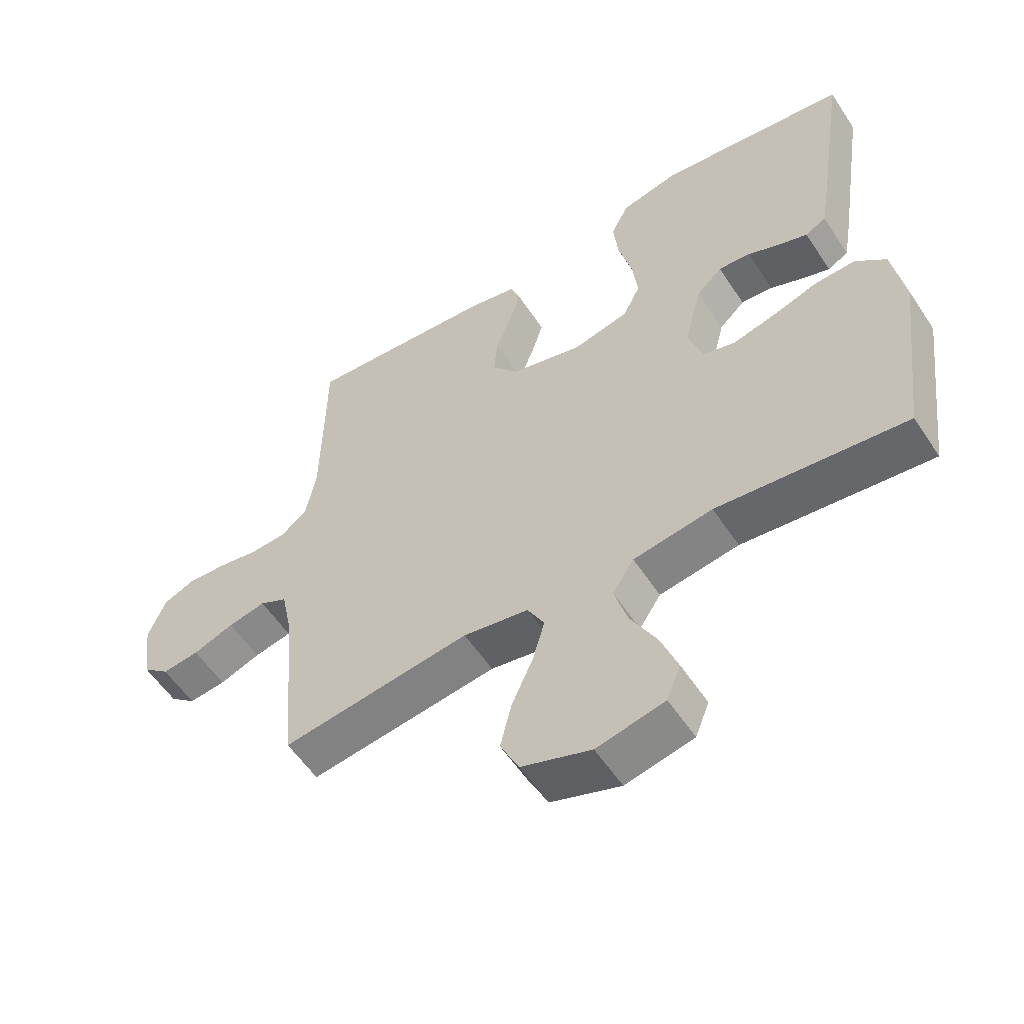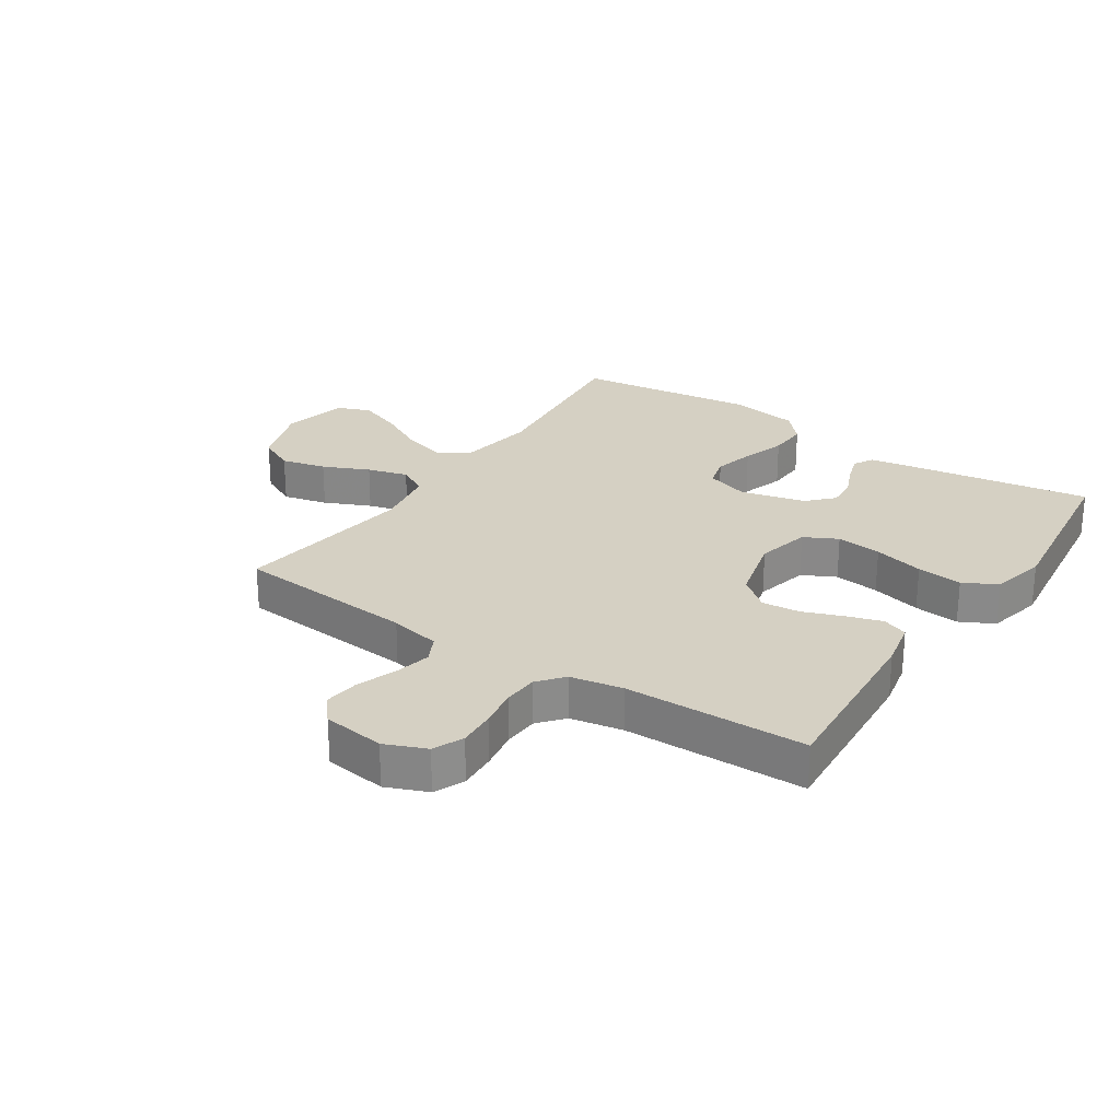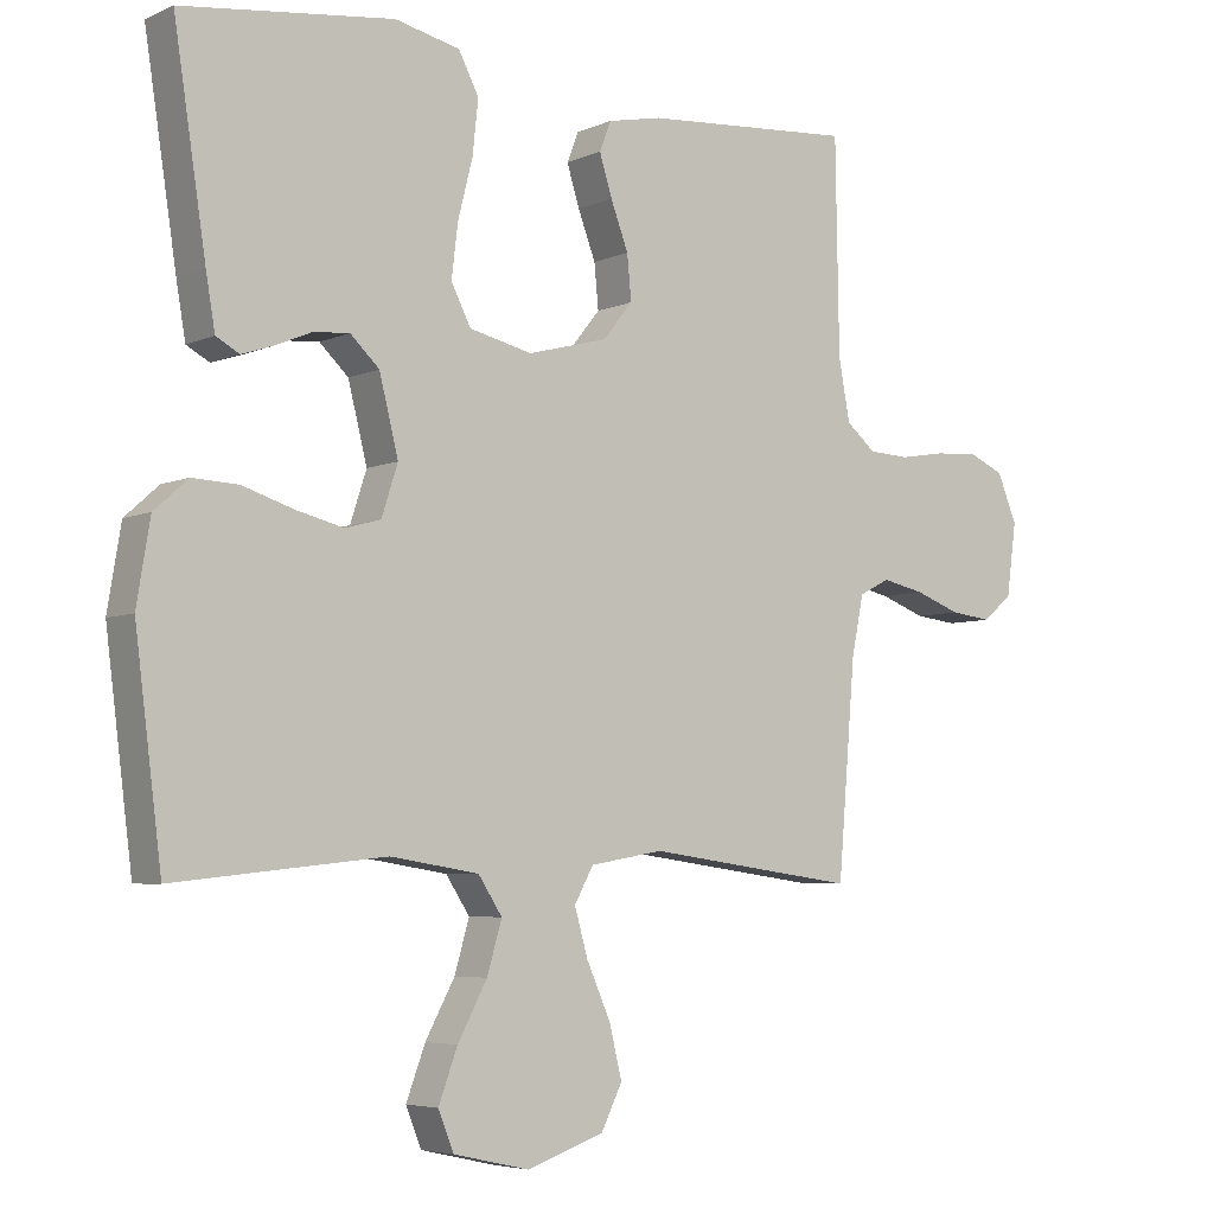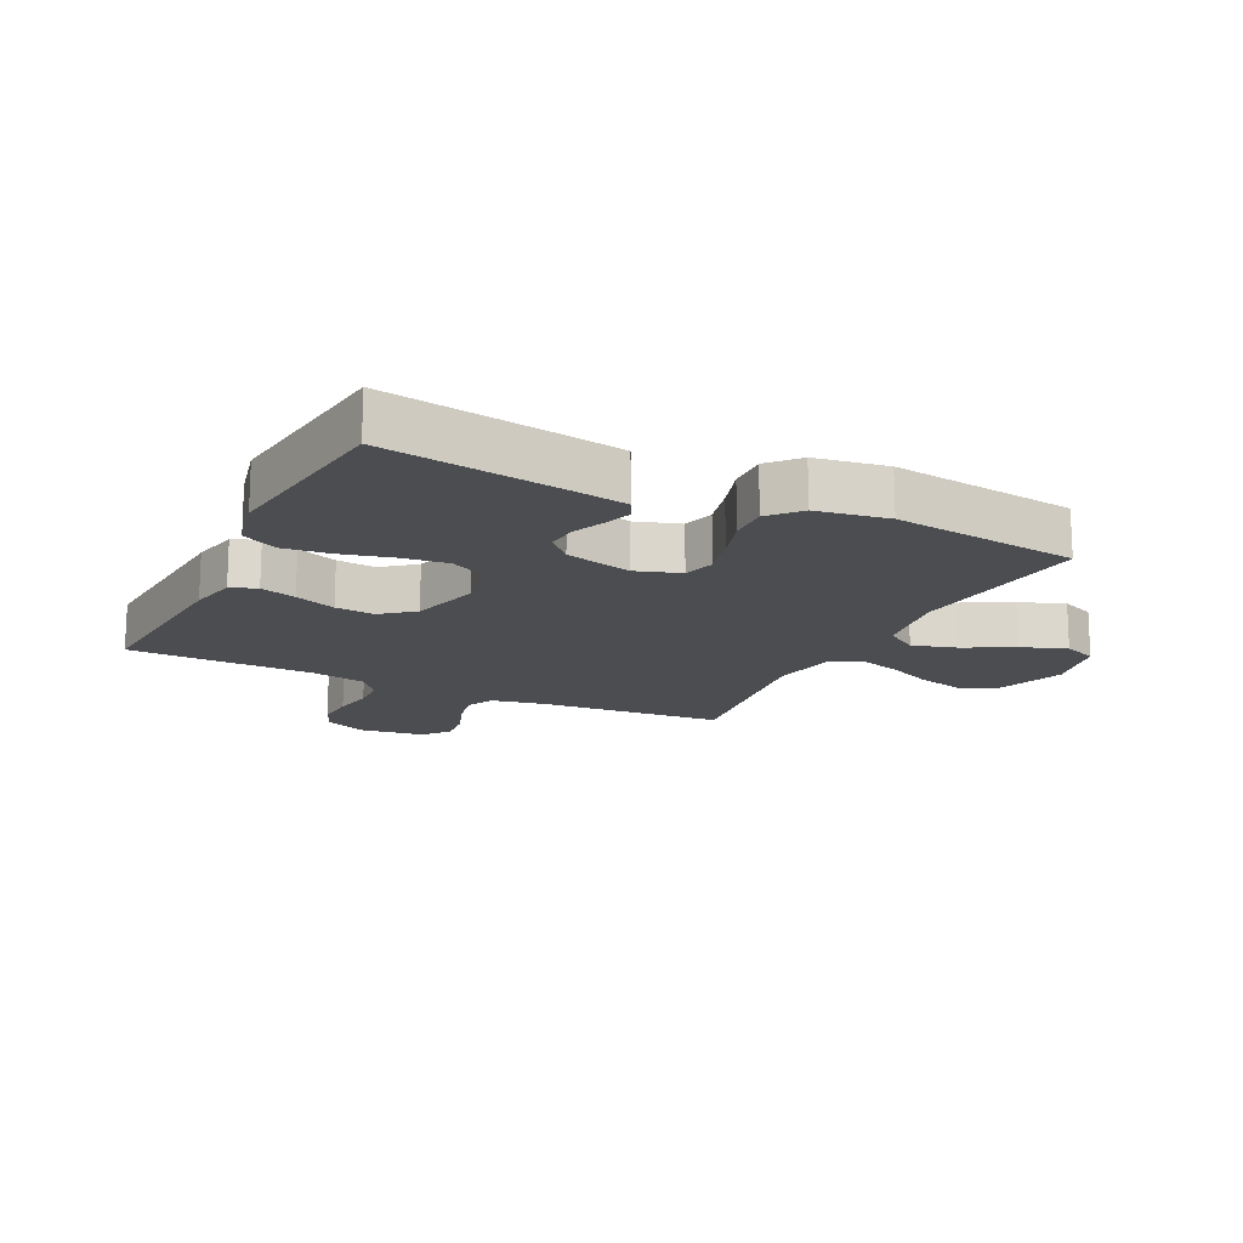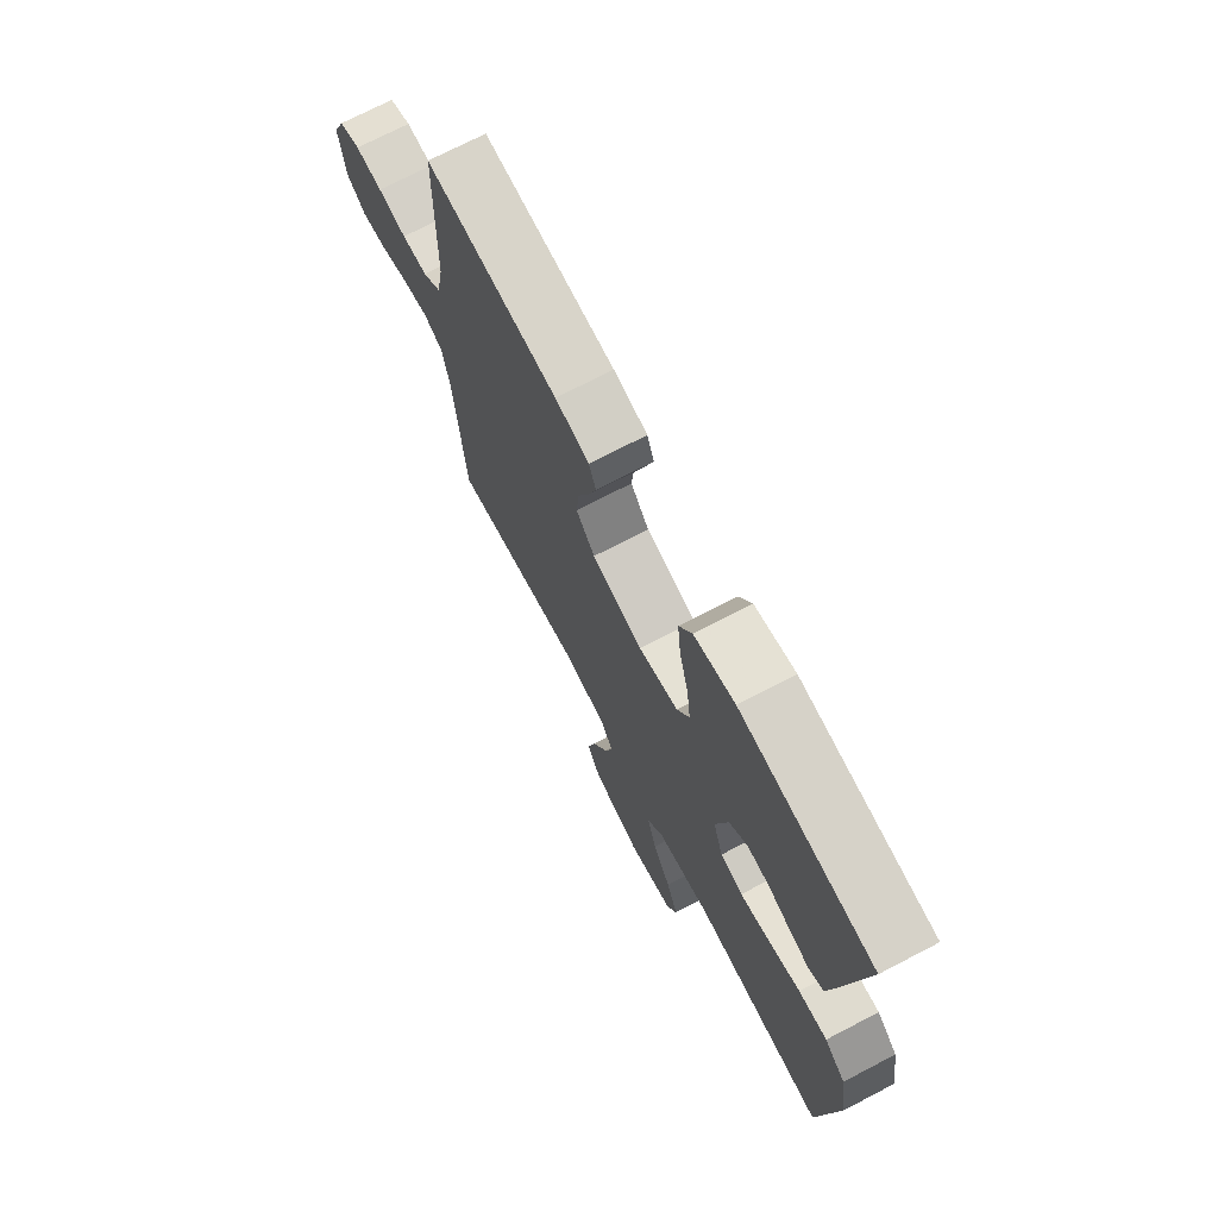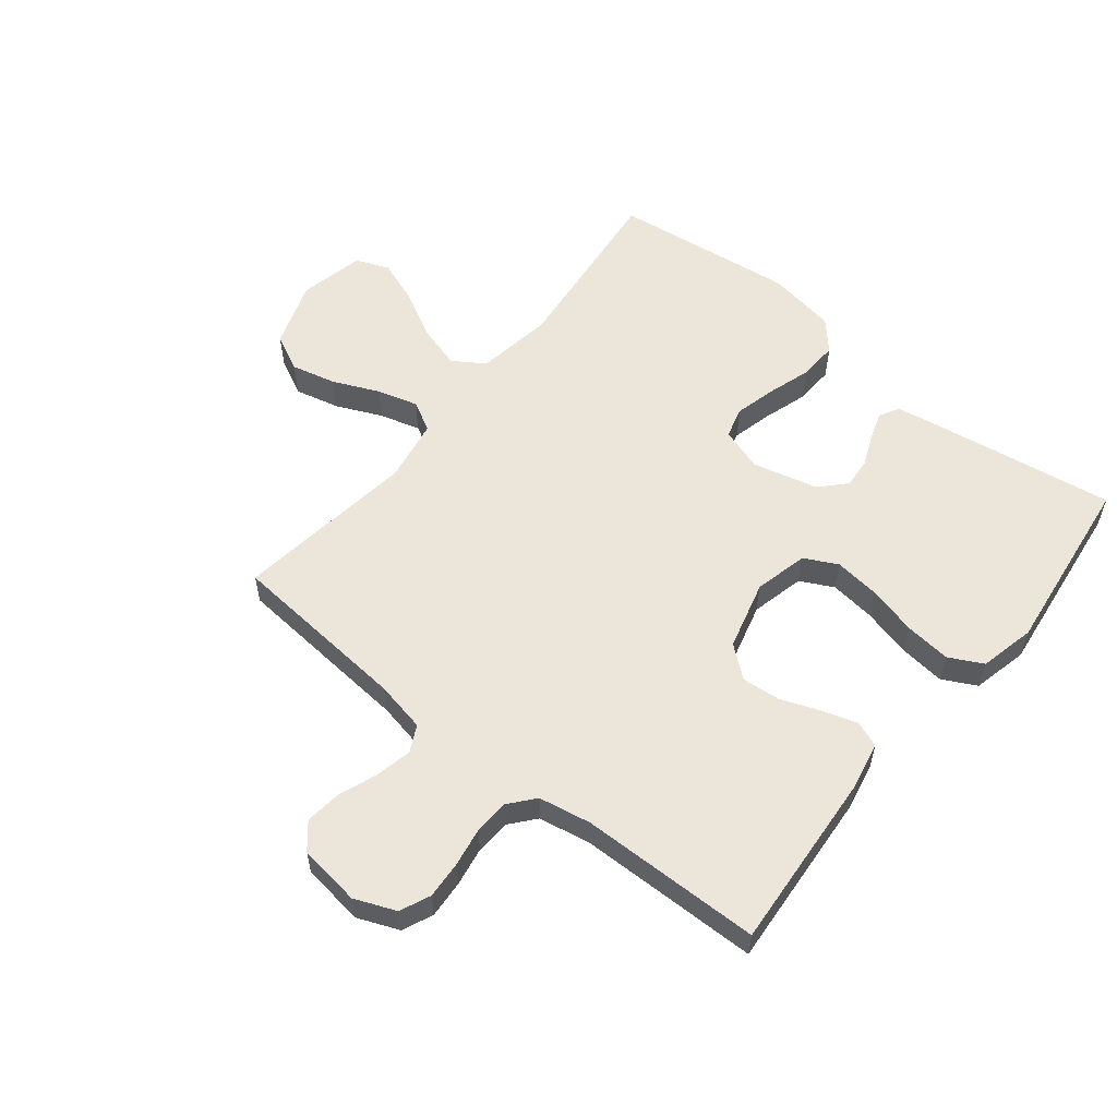
<metadata>
{"format":"obj","ext":"obj","renderer":"f3d","projection":"perspective","resolution":1024,"background":"white","views":[{"elev":-56.1,"azim":33.0,"up":"+Z"},{"elev":26.0,"azim":-56.4,"up":"+Y"},{"elev":-5.3,"azim":143.3,"up":"+Z"},{"elev":-16.0,"azim":63.7,"up":"+Y"},{"elev":72.3,"azim":62.5,"up":"+Z"},{"elev":57.0,"azim":-51.2,"up":"+Y"}]}
</metadata>
<code>
v -0.5 0.07 0.5
v -0.2 0.07 0.478
v -0.123 0.07 0.462
v -0.107 0.07 0.42
v -0.125 0.07 0.362
v -0.15 0.07 0.296
v -0.156 0.07 0.233
v -0.114 0.07 0.181
v 0 0.07 0.151
v 0.089 0.07 0.172
v 0.117 0.07 0.227
v 0.108 0.07 0.302
v 0.087 0.07 0.385
v 0.079 0.07 0.46
v 0.108 0.07 0.516
v 0.2 0.07 0.537
v 0.5 0.07 0.5
v 0.454 0.07 0.2
v 0.441 0.07 0.124
v 0.408 0.07 0.106
v 0.363 0.07 0.121
v 0.311 0.07 0.143
v 0.26 0.07 0.147
v 0.219 0.07 0.108
v 0.192 0.07 0
v 0.215 0.07 -0.071
v 0.266 0.07 -0.085
v 0.334 0.07 -0.068
v 0.406 0.07 -0.045
v 0.471 0.07 -0.042
v 0.519 0.07 -0.085
v 0.538 0.07 -0.2
v 0.5 0.07 -0.5
v 0.2 0.07 -0.468
v 0.074 0.07 -0.488
v 0.04 0.07 -0.54
v 0.061 0.07 -0.612
v 0.103 0.07 -0.69
v 0.13 0.07 -0.763
v 0.108 0.07 -0.818
v 0 0.07 -0.842
v -0.11 0.07 -0.804
v -0.14 0.07 -0.743
v -0.122 0.07 -0.669
v -0.088 0.07 -0.593
v -0.069 0.07 -0.526
v -0.096 0.07 -0.477
v -0.2 0.07 -0.459
v -0.5 0.07 -0.5
v -0.525 0.07 -0.2
v -0.542 0.07 -0.116
v -0.586 0.07 -0.094
v -0.646 0.07 -0.107
v -0.711 0.07 -0.131
v -0.77 0.07 -0.138
v -0.812 0.07 -0.103
v -0.826 0.07 0
v -0.798 0.07 0.068
v -0.748 0.07 0.09
v -0.686 0.07 0.086
v -0.621 0.07 0.075
v -0.563 0.07 0.078
v -0.521 0.07 0.113
v -0.505 0.07 0.2
v -0.5 0 0.5
v -0.2 0 0.478
v -0.123 0 0.462
v -0.107 0 0.42
v -0.125 0 0.362
v -0.15 0 0.296
v -0.156 0 0.233
v -0.114 0 0.181
v 0 0 0.151
v 0.089 0 0.172
v 0.117 0 0.227
v 0.108 0 0.302
v 0.087 0 0.385
v 0.079 0 0.46
v 0.108 0 0.516
v 0.2 0 0.537
v 0.5 0 0.5
v 0.454 0 0.2
v 0.441 0 0.124
v 0.408 0 0.106
v 0.363 0 0.121
v 0.311 0 0.143
v 0.26 0 0.147
v 0.219 0 0.108
v 0.192 0 0
v 0.215 0 -0.071
v 0.266 0 -0.085
v 0.334 0 -0.068
v 0.406 0 -0.045
v 0.471 0 -0.042
v 0.519 0 -0.085
v 0.538 0 -0.2
v 0.5 0 -0.5
v 0.2 0 -0.468
v 0.074 0 -0.488
v 0.04 0 -0.54
v 0.061 0 -0.612
v 0.103 0 -0.69
v 0.13 0 -0.763
v 0.108 0 -0.818
v 0 0 -0.842
v -0.11 0 -0.804
v -0.14 0 -0.743
v -0.122 0 -0.669
v -0.088 0 -0.593
v -0.069 0 -0.526
v -0.096 0 -0.477
v -0.2 0 -0.459
v -0.5 0 -0.5
v -0.525 0 -0.2
v -0.542 0 -0.116
v -0.586 0 -0.094
v -0.646 0 -0.107
v -0.711 0 -0.131
v -0.77 0 -0.138
v -0.812 0 -0.103
v -0.826 0 0
v -0.798 0 0.068
v -0.748 0 0.09
v -0.686 0 0.086
v -0.621 0 0.075
v -0.563 0 0.078
v -0.521 0 0.113
v -0.505 0 0.2
f 59 60 61
f 58 59 61
f 57 58 61
f 56 57 61
f 55 56 61
f 54 55 61
f 53 54 61
f 52 53 61 62
f 51 52 62 63
f 48 49 50
f 51 63 64
f 50 51 64
f 48 50 64
f 47 48 64
f 43 44 45
f 42 43 45
f 41 42 45
f 40 41 45
f 39 40 45
f 38 39 45
f 37 38 45
f 36 37 45 46
f 35 36 46 47
f 32 33 34
f 31 32 34
f 30 31 34
f 29 30 34
f 28 29 34
f 34 35 47
f 28 34 47
f 27 28 47
f 20 21 22
f 19 20 22
f 18 19 22
f 17 18 22
f 16 17 22
f 15 16 22
f 14 15 22
f 13 14 22
f 12 13 22
f 11 12 22 23
f 10 11 23 24
f 4 5 6
f 3 4 6
f 2 3 6
f 1 2 6
f 64 1 6
f 64 6 7
f 47 64 7 8
f 26 27 47
f 47 8 9
f 26 47 9
f 25 26 9
f 9 10 24 25
f 125 124 123
f 125 123 122
f 125 122 121
f 125 121 120
f 125 120 119
f 125 119 118
f 125 118 117
f 126 125 117 116
f 127 126 116 115
f 114 113 112
f 128 127 115
f 128 115 114
f 128 114 112
f 128 112 111
f 109 108 107
f 109 107 106
f 109 106 105
f 109 105 104
f 109 104 103
f 109 103 102
f 109 102 101
f 110 109 101 100
f 111 110 100 99
f 98 97 96
f 98 96 95
f 98 95 94
f 98 94 93
f 98 93 92
f 111 99 98
f 111 98 92
f 111 92 91
f 86 85 84
f 86 84 83
f 86 83 82
f 86 82 81
f 86 81 80
f 86 80 79
f 86 79 78
f 86 78 77
f 86 77 76
f 87 86 76 75
f 88 87 75 74
f 70 69 68
f 70 68 67
f 70 67 66
f 70 66 65
f 70 65 128
f 71 70 128
f 72 71 128 111
f 111 91 90
f 73 72 111
f 73 111 90
f 73 90 89
f 89 88 74 73
f 1 65 66 2
f 2 66 67 3
f 3 67 68 4
f 4 68 69 5
f 5 69 70 6
f 6 70 71 7
f 7 71 72 8
f 8 72 73 9
f 9 73 74 10
f 10 74 75 11
f 11 75 76 12
f 12 76 77 13
f 13 77 78 14
f 14 78 79 15
f 15 79 80 16
f 16 80 81 17
f 17 81 82 18
f 18 82 83 19
f 19 83 84 20
f 20 84 85 21
f 21 85 86 22
f 22 86 87 23
f 23 87 88 24
f 24 88 89 25
f 25 89 90 26
f 26 90 91 27
f 27 91 92 28
f 28 92 93 29
f 29 93 94 30
f 30 94 95 31
f 31 95 96 32
f 32 96 97 33
f 33 97 98 34
f 34 98 99 35
f 35 99 100 36
f 36 100 101 37
f 37 101 102 38
f 38 102 103 39
f 39 103 104 40
f 40 104 105 41
f 41 105 106 42
f 42 106 107 43
f 43 107 108 44
f 44 108 109 45
f 45 109 110 46
f 46 110 111 47
f 47 111 112 48
f 48 112 113 49
f 49 113 114 50
f 50 114 115 51
f 51 115 116 52
f 52 116 117 53
f 53 117 118 54
f 54 118 119 55
f 55 119 120 56
f 56 120 121 57
f 57 121 122 58
f 58 122 123 59
f 59 123 124 60
f 60 124 125 61
f 61 125 126 62
f 62 126 127 63
f 63 127 128 64
f 64 128 65 1

</code>
